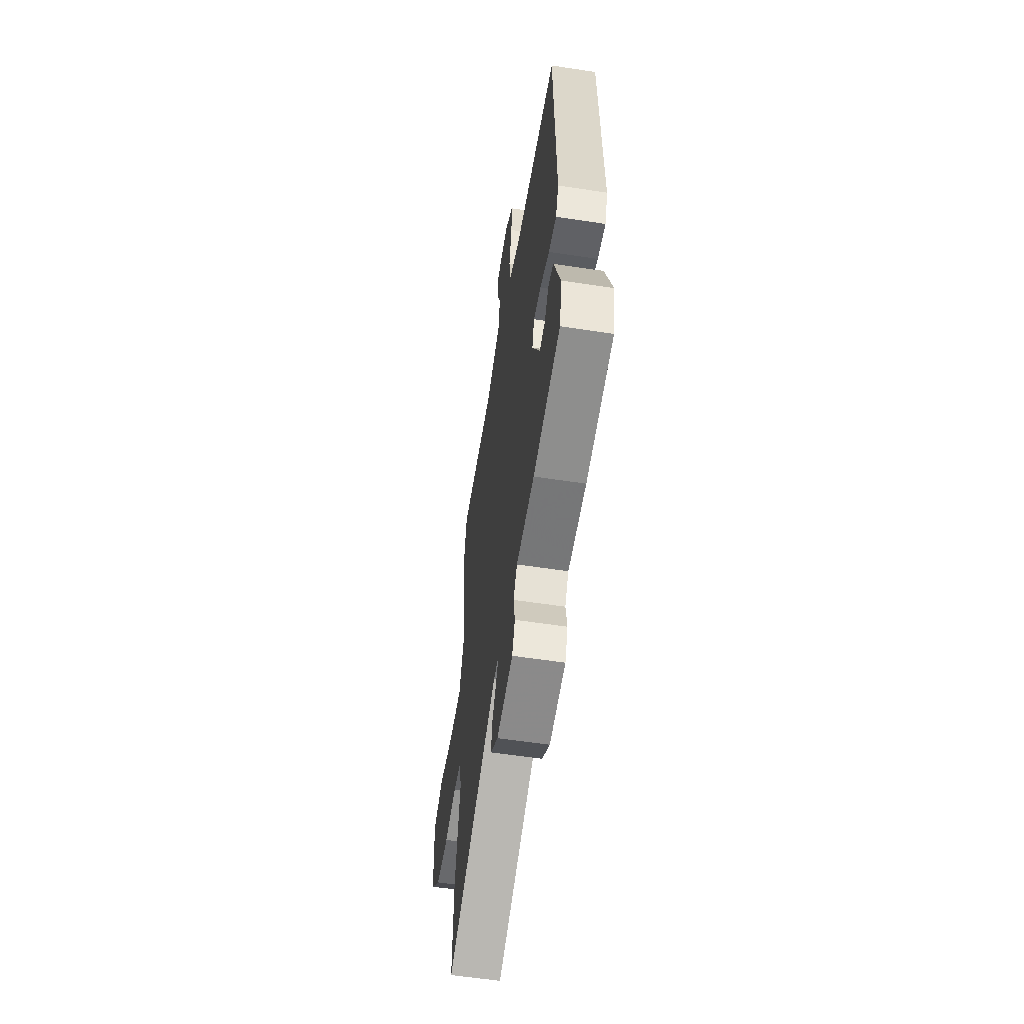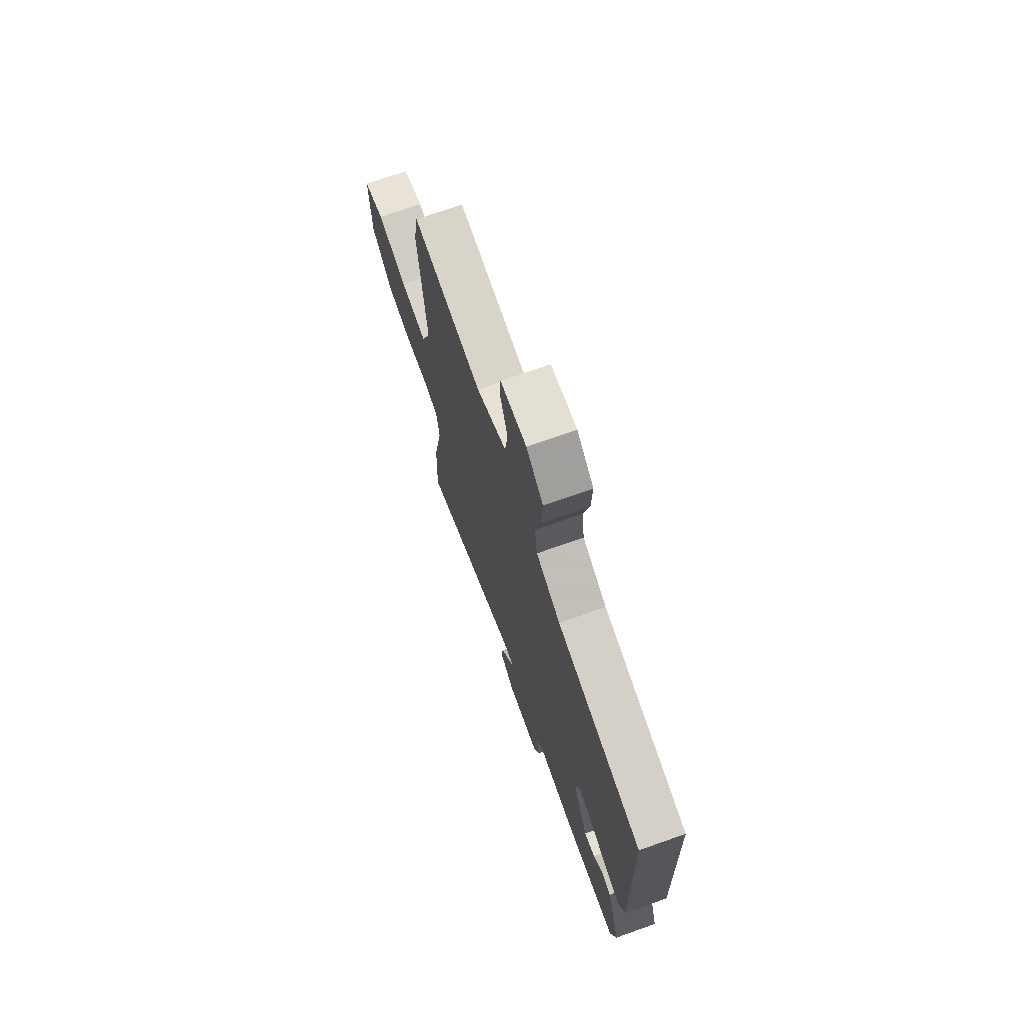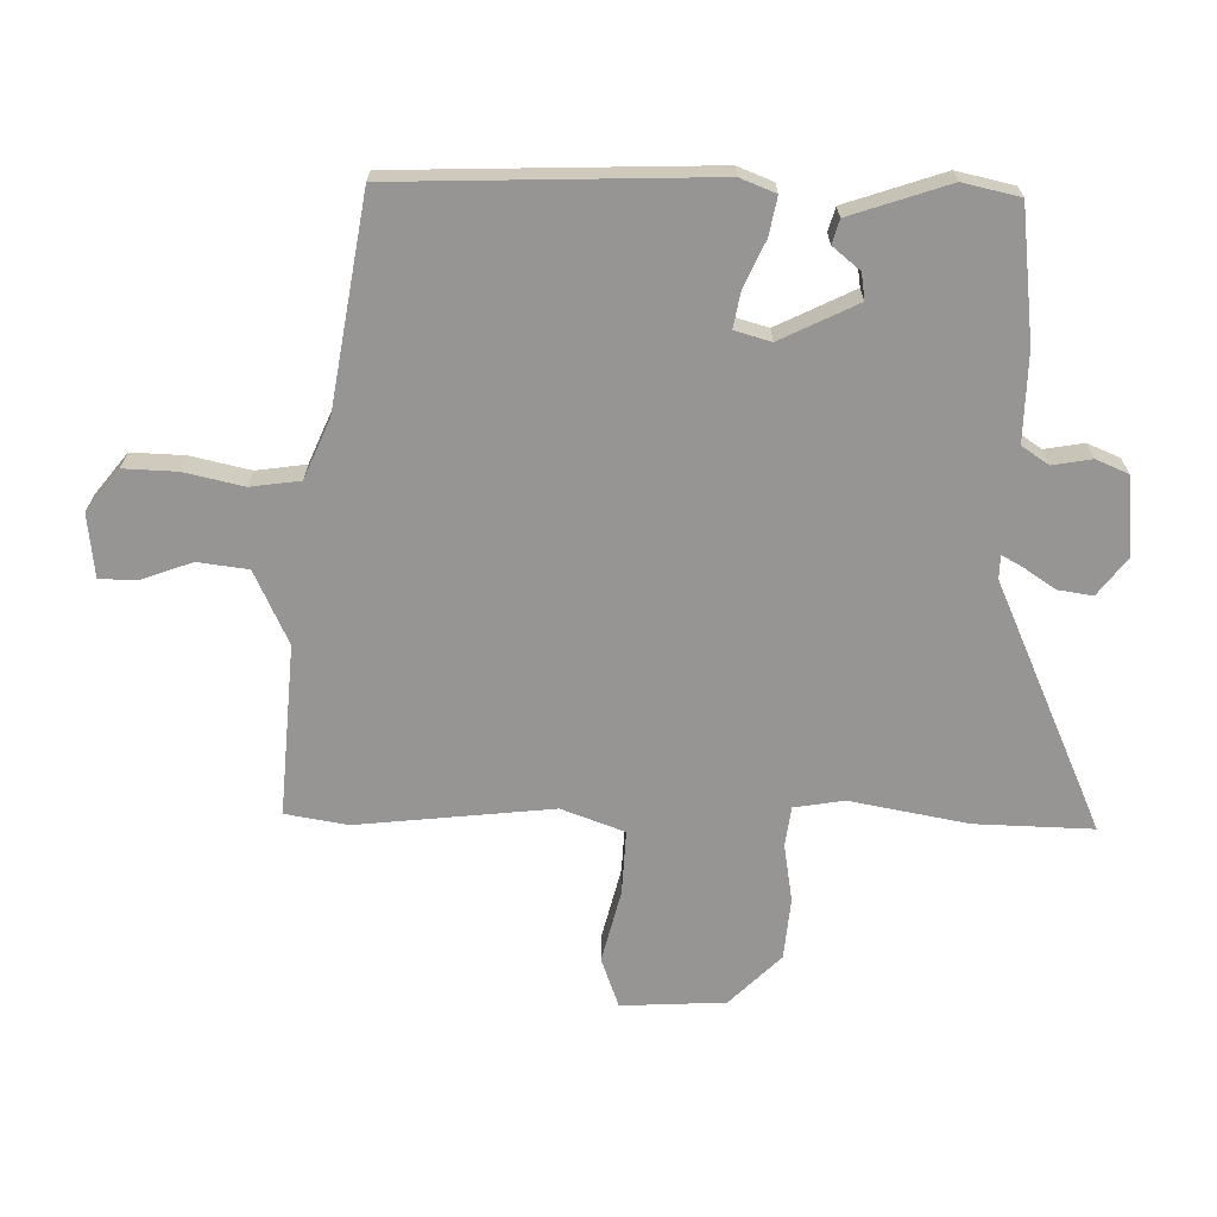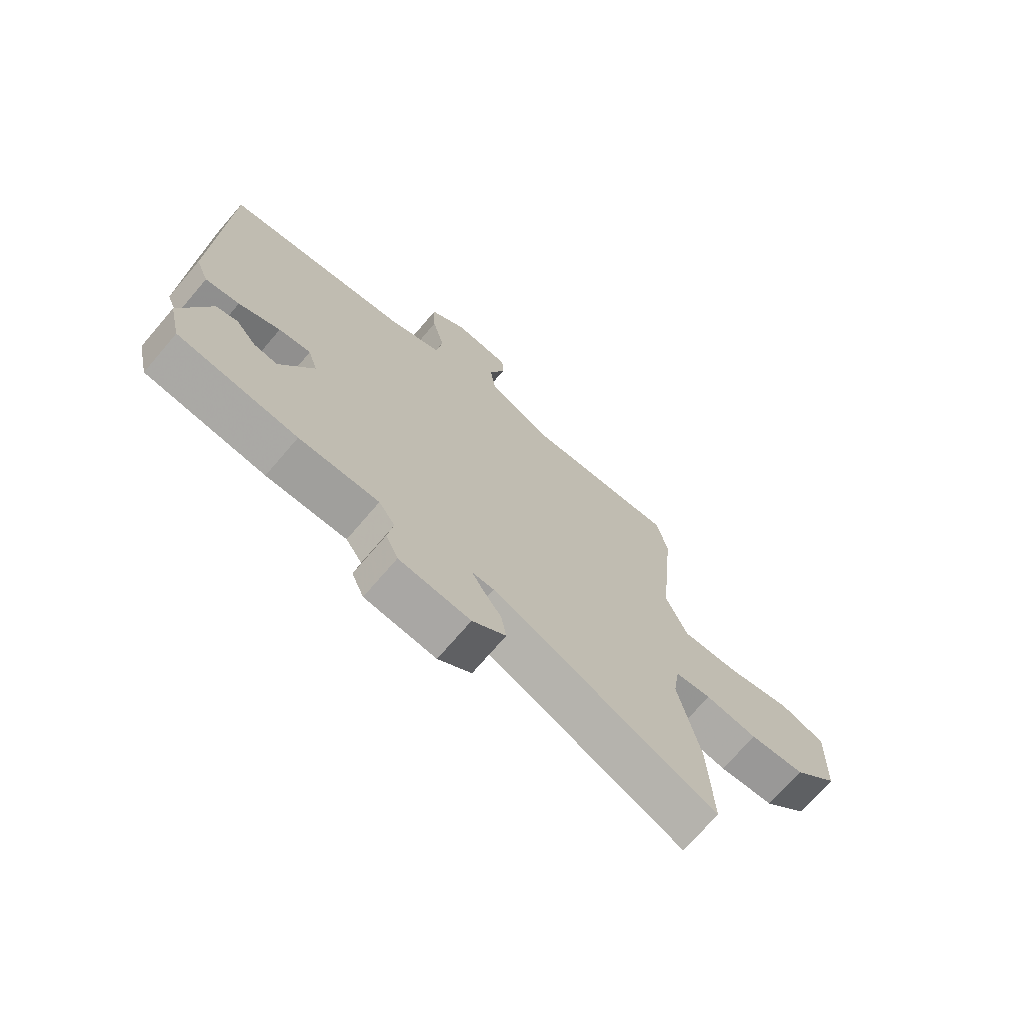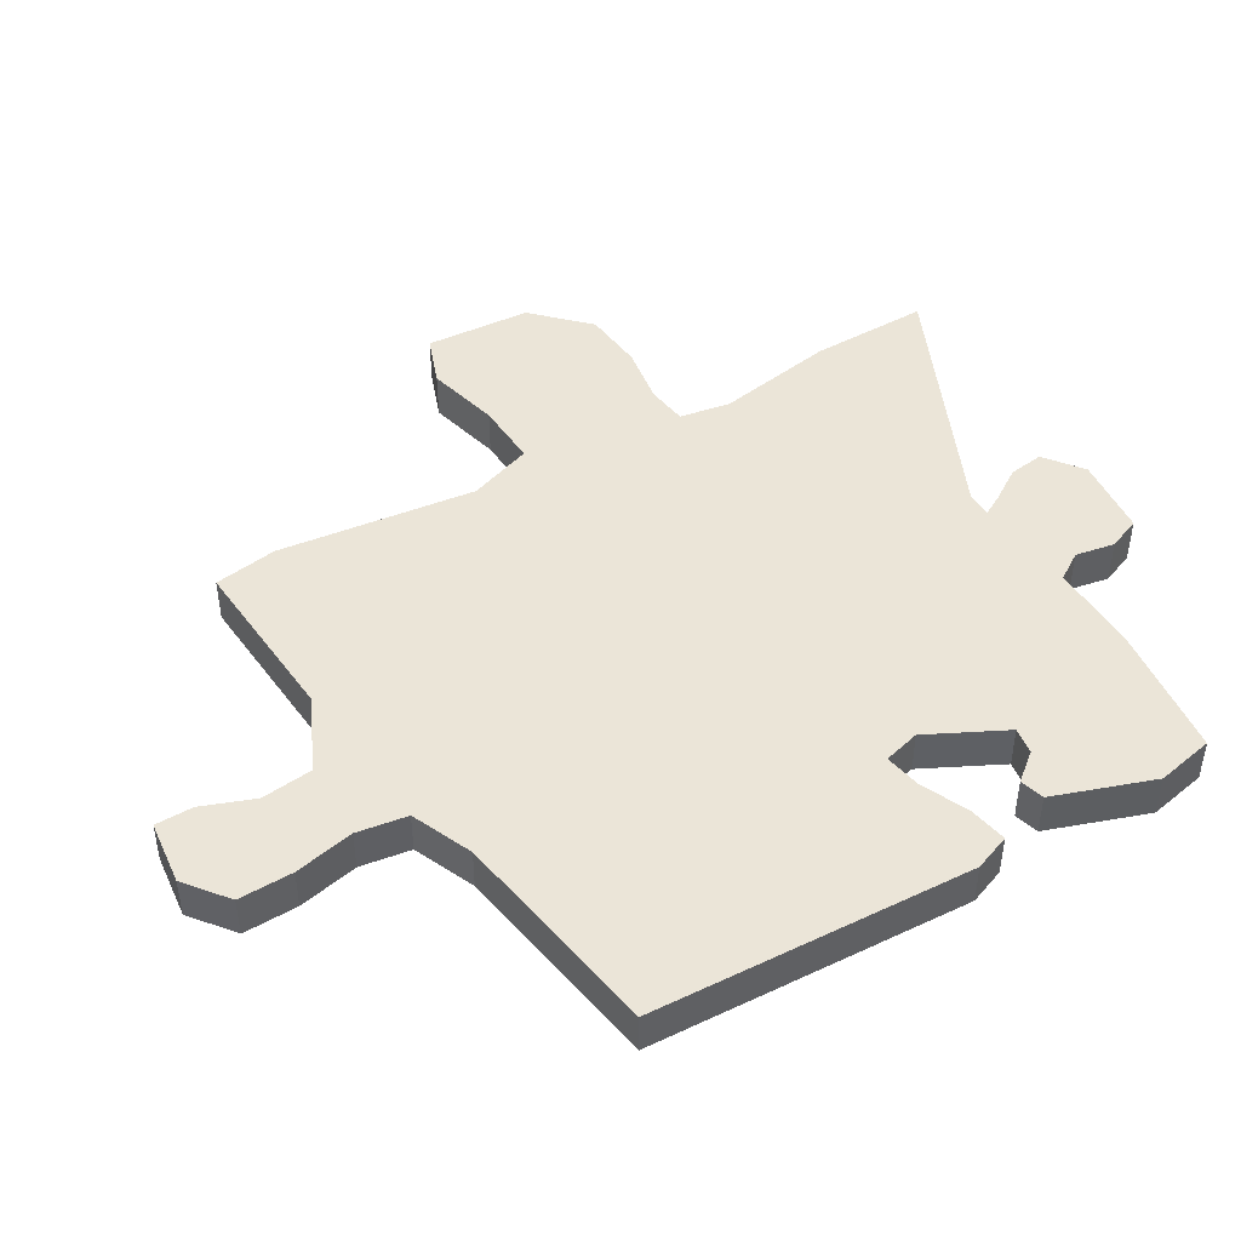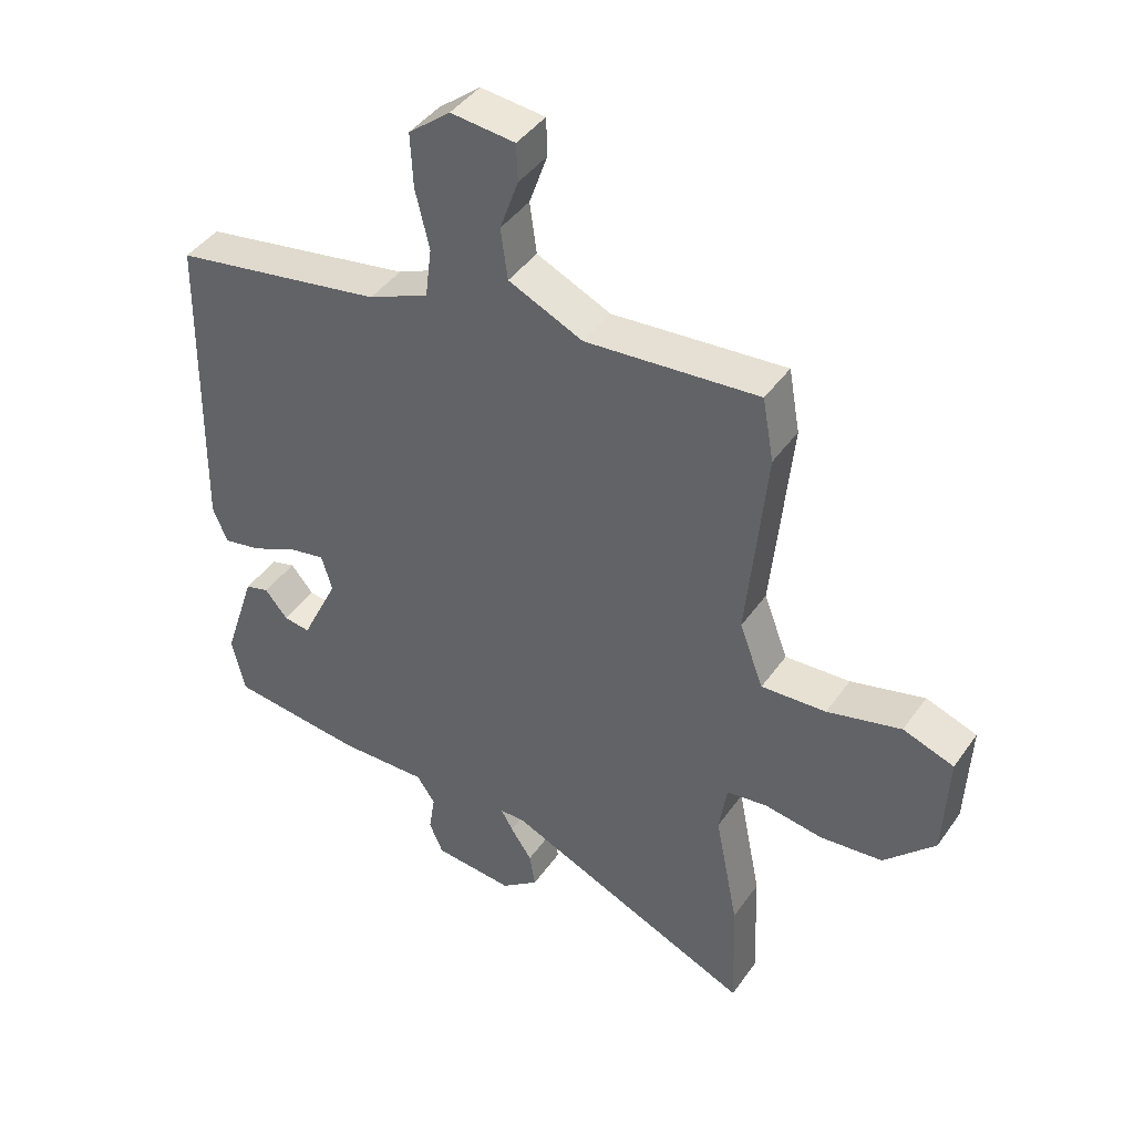
<metadata>
{"format":"obj","ext":"obj","renderer":"f3d","projection":"perspective","resolution":1024,"background":"white","views":[{"elev":-58.6,"azim":81.1,"up":"+Z"},{"elev":71.6,"azim":70.6,"up":"+Z"},{"elev":-67.6,"azim":89.5,"up":"+Y"},{"elev":-72.1,"azim":139.4,"up":"+Z"},{"elev":45.7,"azim":60.5,"up":"+Y"},{"elev":42.9,"azim":-147.6,"up":"+Z"}]}
</metadata>
<code>
v -0.506 0.07 -0.661
v -0.499 0.07 -0.474
v -0.462 0.07 -0.287
v -0.474 0.07 -0.207
v -0.538 0.07 -0.198
v -0.63 0.07 -0.212
v -0.728 0.07 -0.202
v -0.808 0.07 -0.12
v -0.815 0.07 0.046
v -0.735 0.07 0.074
v -0.619 0.07 0.044
v -0.517 0.07 0.038
v -0.479 0.07 0.138
v -0.509 0.07 0.449
v -0.491 0.07 0.548
v -0.219 0.07 0.525
v -0.102 0.07 0.578
v -0.091 0.07 0.658
v -0.12 0.07 0.74
v -0.118 0.07 0.799
v -0.017 0.07 0.809
v 0.049 0.07 0.756
v 0.045 0.07 0.671
v 0.023 0.07 0.578
v 0.033 0.07 0.499
v 0.128 0.07 0.457
v 0.46 0.07 0.399
v 0.471 0.07 -0.1
v 0.448 0.07 -0.156
v 0.388 0.07 -0.144
v 0.315 0.07 -0.11
v 0.258 0.07 -0.099
v 0.241 0.07 -0.156
v 0.3 0.07 -0.279
v 0.342 0.07 -0.273
v 0.378 0.07 -0.23
v 0.416 0.07 -0.241
v 0.467 0.07 -0.398
v 0.446 0.07 -0.488
v 0.235 0.07 -0.511
v 0.094 0.07 -0.507
v 0.065 0.07 -0.55
v 0.075 0.07 -0.612
v 0.053 0.07 -0.663
v -0.073 0.07 -0.674
v -0.132 0.07 -0.628
v -0.123 0.07 -0.573
v -0.089 0.07 -0.523
v -0.07 0.07 -0.49
v -0.109 0.07 -0.489
v -0.506 0 -0.661
v -0.499 0 -0.474
v -0.462 0 -0.287
v -0.474 0 -0.207
v -0.538 0 -0.198
v -0.63 0 -0.212
v -0.728 0 -0.202
v -0.808 0 -0.12
v -0.815 0 0.046
v -0.735 0 0.074
v -0.619 0 0.044
v -0.517 0 0.038
v -0.479 0 0.138
v -0.509 0 0.449
v -0.491 0 0.548
v -0.219 0 0.525
v -0.102 0 0.578
v -0.091 0 0.658
v -0.12 0 0.74
v -0.118 0 0.799
v -0.017 0 0.809
v 0.049 0 0.756
v 0.045 0 0.671
v 0.023 0 0.578
v 0.033 0 0.499
v 0.128 0 0.457
v 0.46 0 0.399
v 0.471 0 -0.1
v 0.448 0 -0.156
v 0.388 0 -0.144
v 0.315 0 -0.11
v 0.258 0 -0.099
v 0.241 0 -0.156
v 0.3 0 -0.279
v 0.342 0 -0.273
v 0.378 0 -0.23
v 0.416 0 -0.241
v 0.467 0 -0.398
v 0.446 0 -0.488
v 0.235 0 -0.511
v 0.094 0 -0.507
v 0.065 0 -0.55
v 0.075 0 -0.612
v 0.053 0 -0.663
v -0.073 0 -0.674
v -0.132 0 -0.628
v -0.123 0 -0.573
v -0.089 0 -0.523
v -0.07 0 -0.49
v -0.109 0 -0.489
f 45 46 47 48
f 45 48 49
f 42 43 44 45
f 41 42 45 49
f 40 41 49
f 39 40 49
f 38 39 49 50
f 35 36 37 38
f 34 35 38 50
f 28 29 30 31
f 26 27 28 31
f 25 26 31 32
f 21 22 23 24
f 21 24 25
f 18 19 20 21
f 17 18 21 25
f 16 17 25 32
f 13 14 15 16
f 12 13 16 32
f 8 9 10 11
f 5 6 7 8
f 4 5 8 11
f 50 1 2 3
f 33 34 50 3
f 4 11 12 32
f 3 4 32 33
f 98 97 96 95
f 99 98 95
f 95 94 93 92
f 99 95 92 91
f 99 91 90
f 99 90 89
f 100 99 89 88
f 88 87 86 85
f 100 88 85 84
f 81 80 79 78
f 81 78 77 76
f 82 81 76 75
f 74 73 72 71
f 75 74 71
f 71 70 69 68
f 75 71 68 67
f 82 75 67 66
f 66 65 64 63
f 82 66 63 62
f 61 60 59 58
f 58 57 56 55
f 61 58 55 54
f 53 52 51 100
f 53 100 84 83
f 82 62 61 54
f 83 82 54 53
f 1 51 52 2
f 2 52 53 3
f 3 53 54 4
f 4 54 55 5
f 5 55 56 6
f 6 56 57 7
f 7 57 58 8
f 8 58 59 9
f 9 59 60 10
f 10 60 61 11
f 11 61 62 12
f 12 62 63 13
f 13 63 64 14
f 14 64 65 15
f 15 65 66 16
f 16 66 67 17
f 17 67 68 18
f 18 68 69 19
f 19 69 70 20
f 20 70 71 21
f 21 71 72 22
f 22 72 73 23
f 23 73 74 24
f 24 74 75 25
f 25 75 76 26
f 26 76 77 27
f 27 77 78 28
f 28 78 79 29
f 29 79 80 30
f 30 80 81 31
f 31 81 82 32
f 32 82 83 33
f 33 83 84 34
f 34 84 85 35
f 35 85 86 36
f 36 86 87 37
f 37 87 88 38
f 38 88 89 39
f 39 89 90 40
f 40 90 91 41
f 41 91 92 42
f 42 92 93 43
f 43 93 94 44
f 44 94 95 45
f 45 95 96 46
f 46 96 97 47
f 47 97 98 48
f 48 98 99 49
f 49 99 100 50
f 50 100 51 1

</code>
